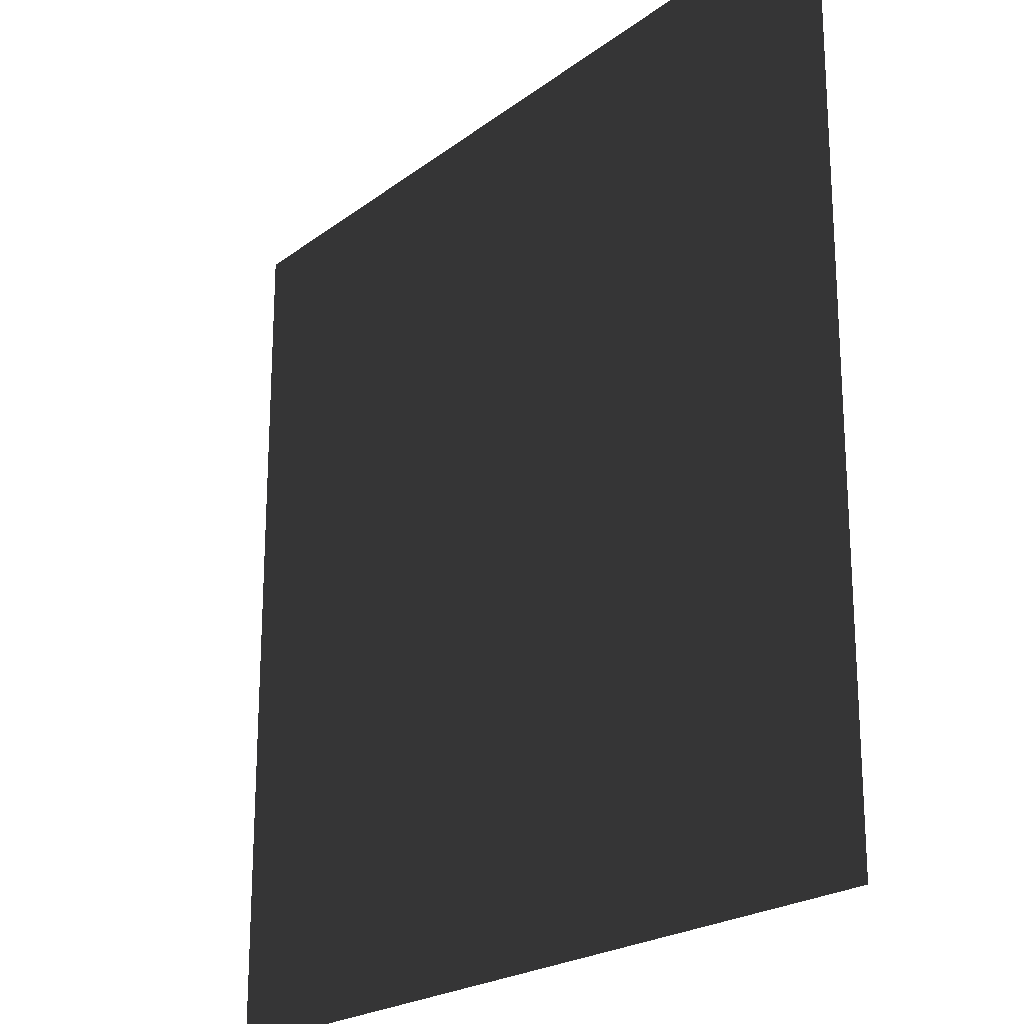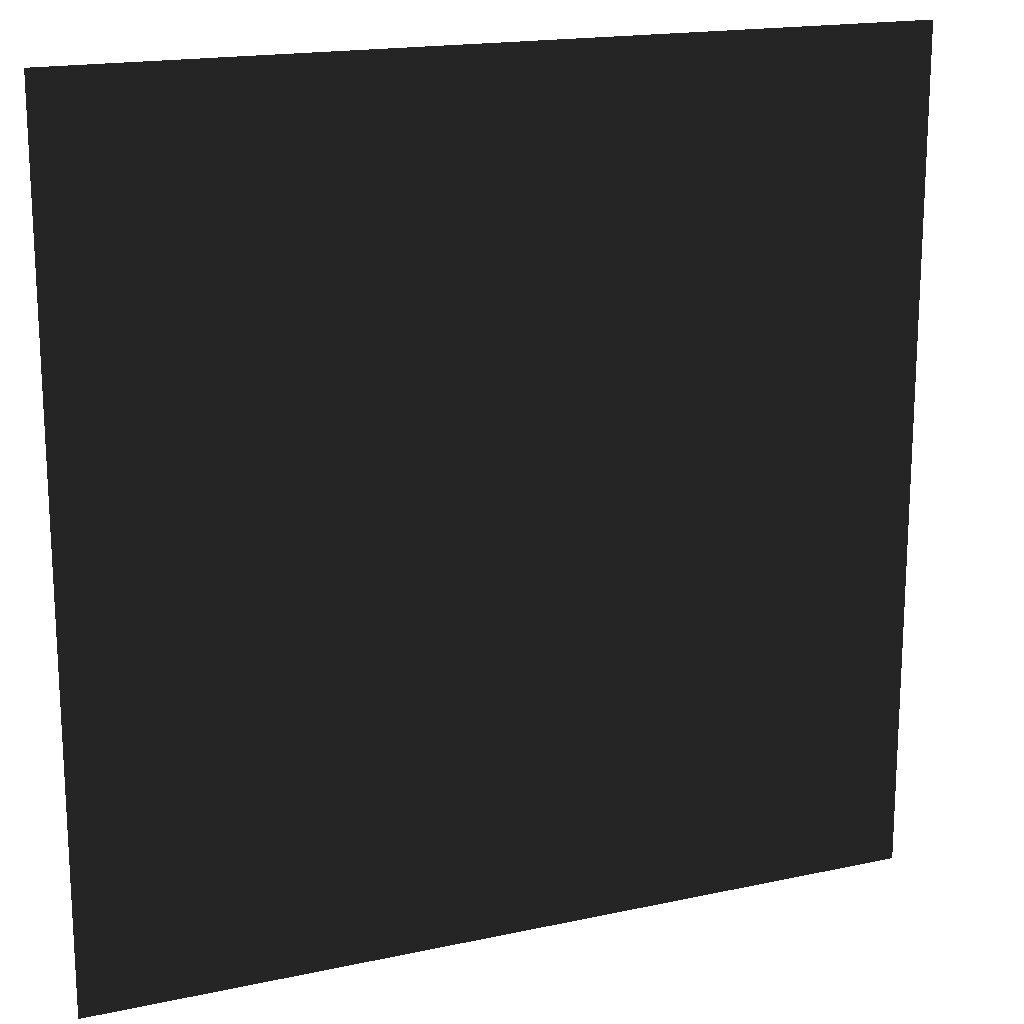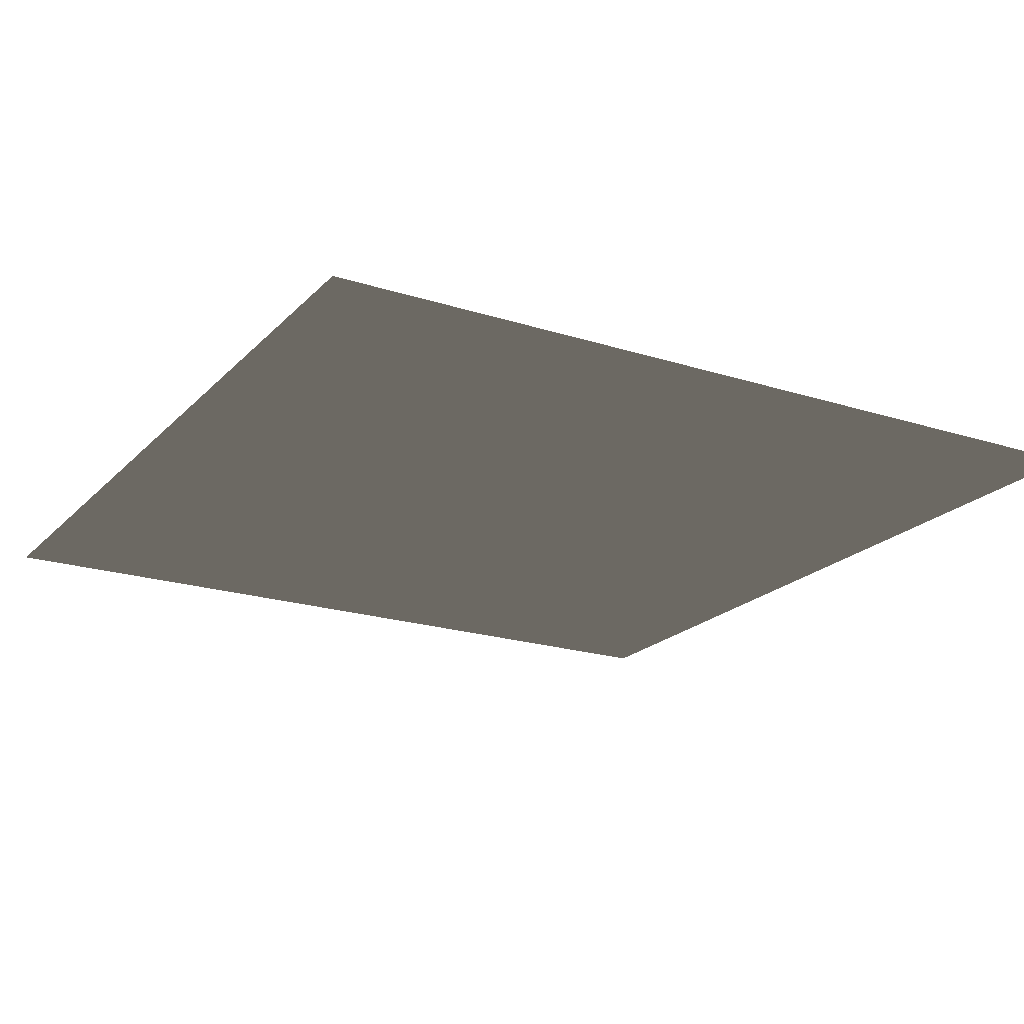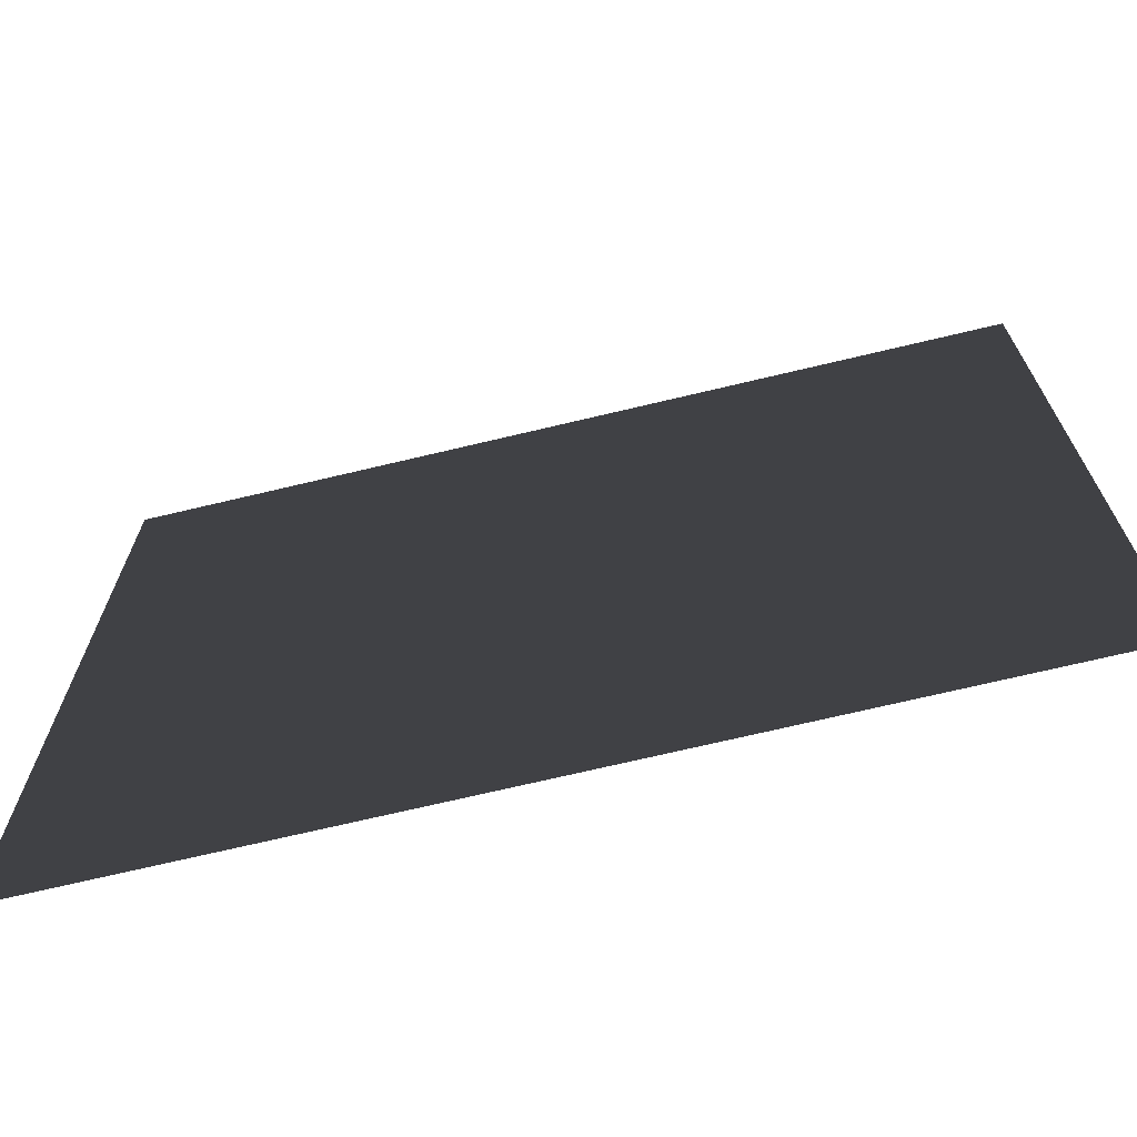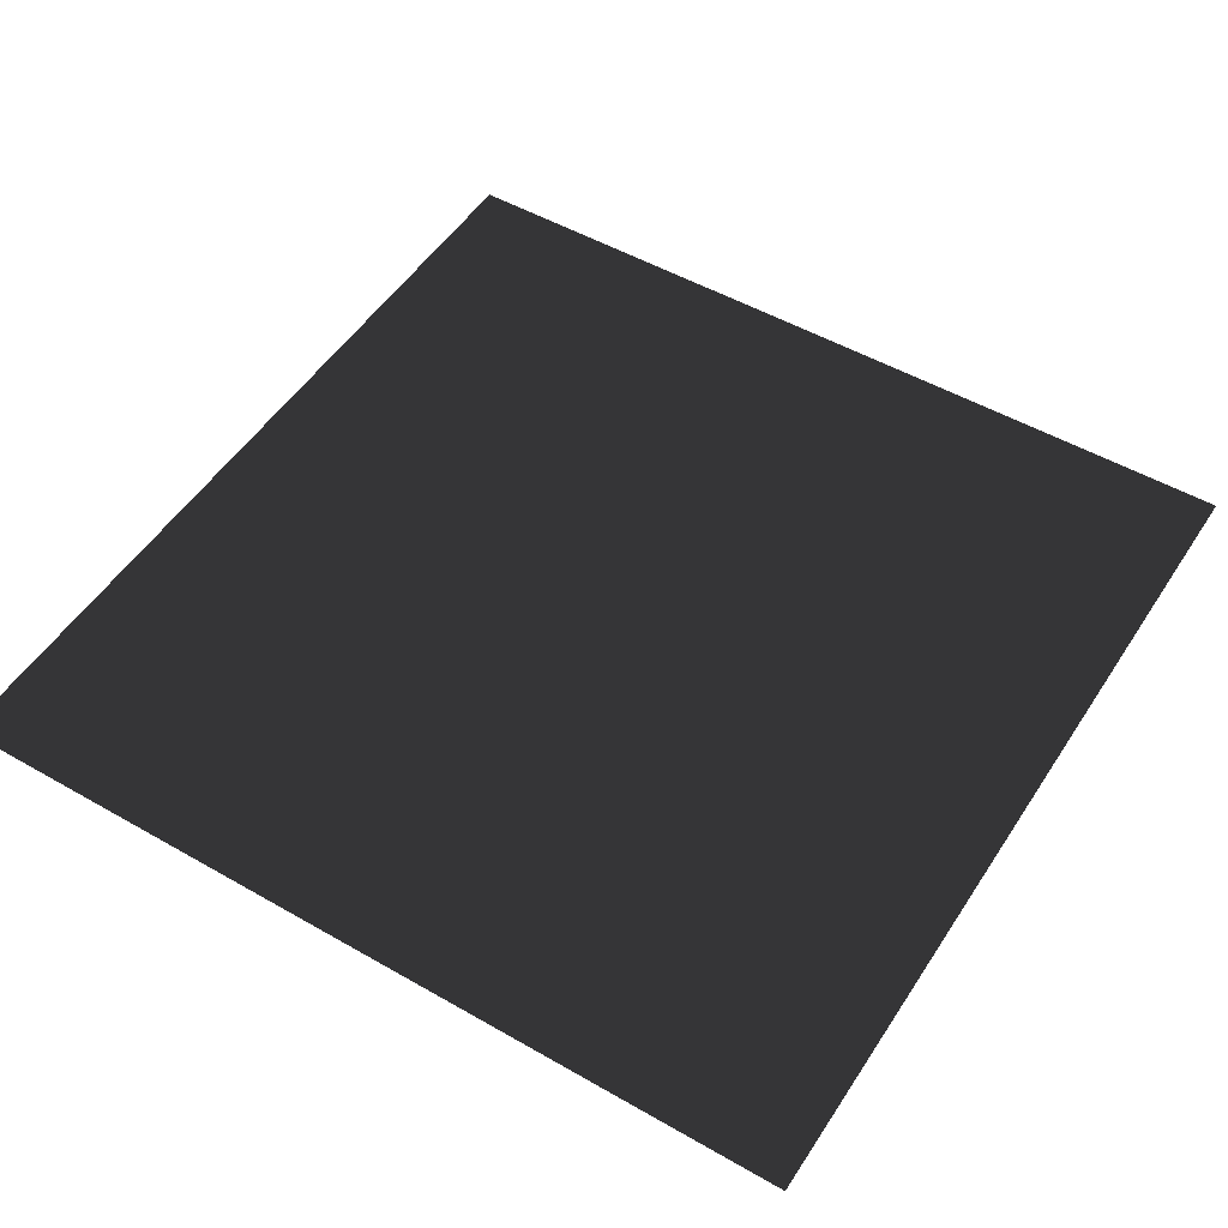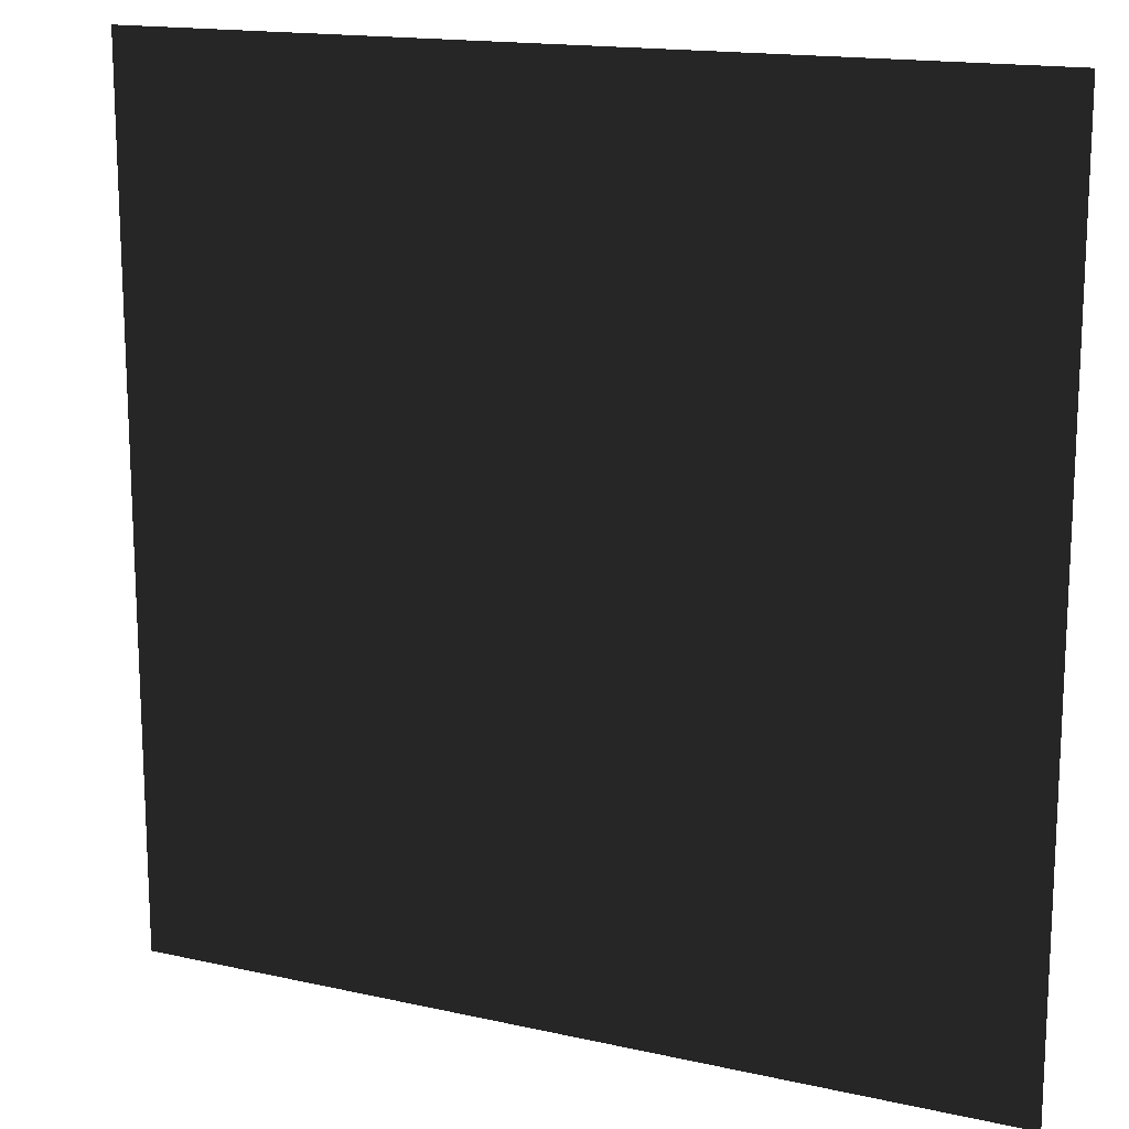
<metadata>
{"format":"obj","ext":"obj","renderer":"f3d","projection":"perspective","resolution":1024,"background":"white","views":[{"elev":-21.6,"azim":52.4,"up":"+Z"},{"elev":17.4,"azim":-23.4,"up":"+Z"},{"elev":-20.5,"azim":-120.1,"up":"+Y"},{"elev":-70.7,"azim":-166.6,"up":"+Z"},{"elev":51.1,"azim":32.0,"up":"+Y"},{"elev":15.8,"azim":-154.8,"up":"+Z"}]}
</metadata>
<code>
v -100 -1 100
v 100 -1 100
v -100 -1 -100
v 100 -1 -100
g default
f 1 3 4 2

</code>
